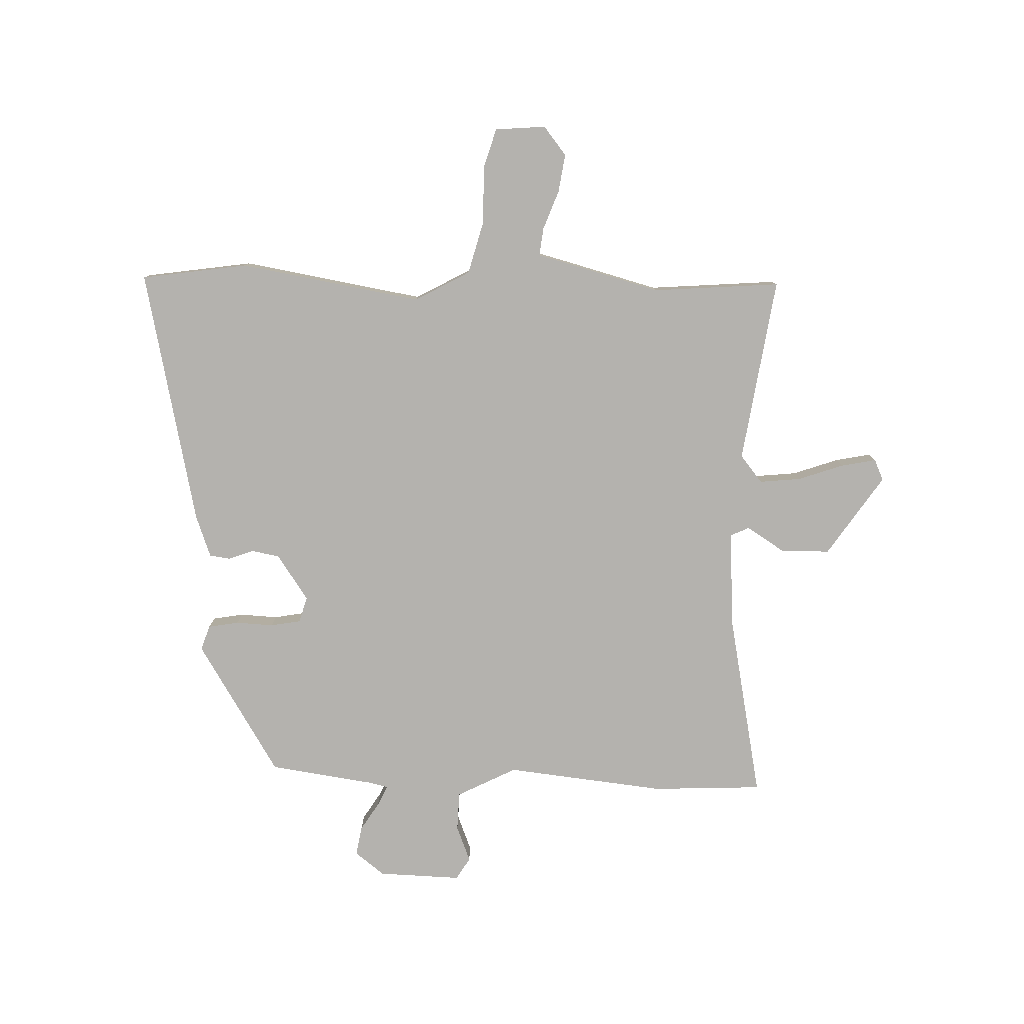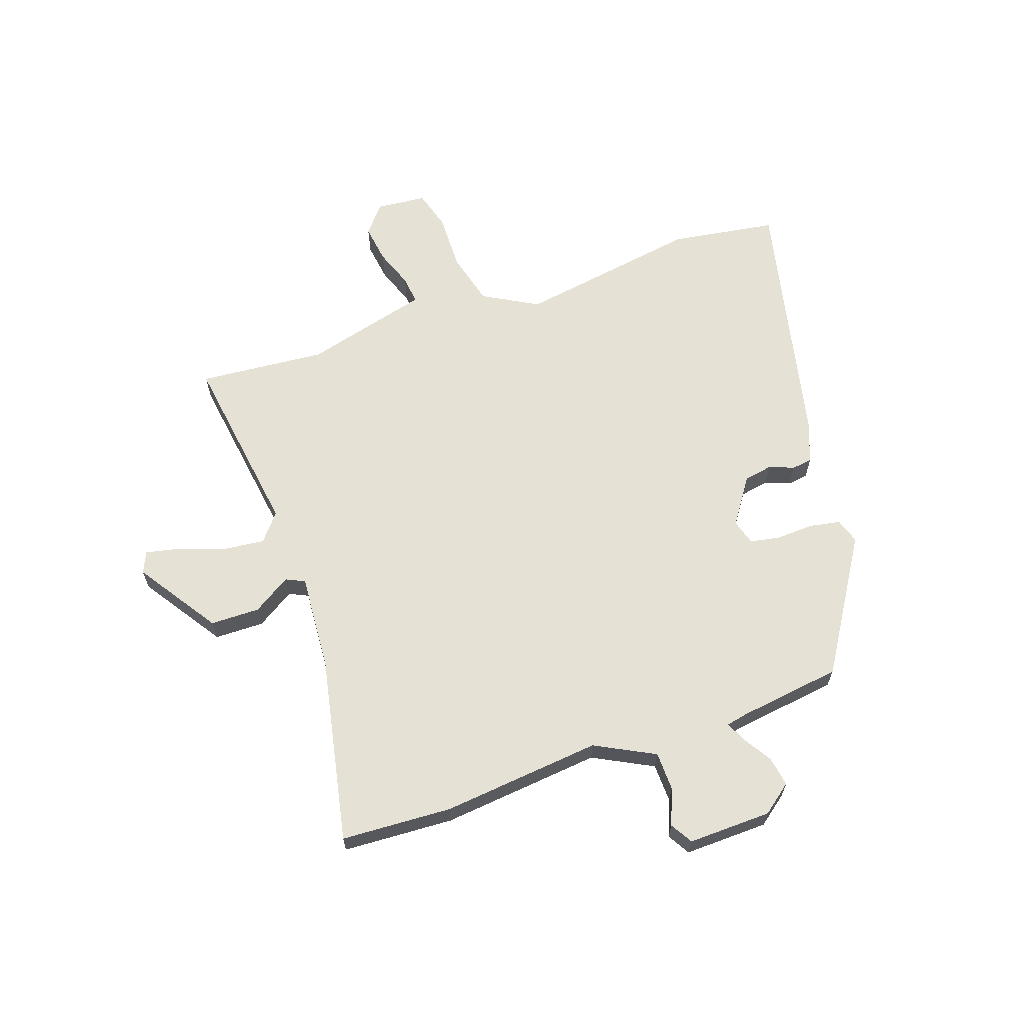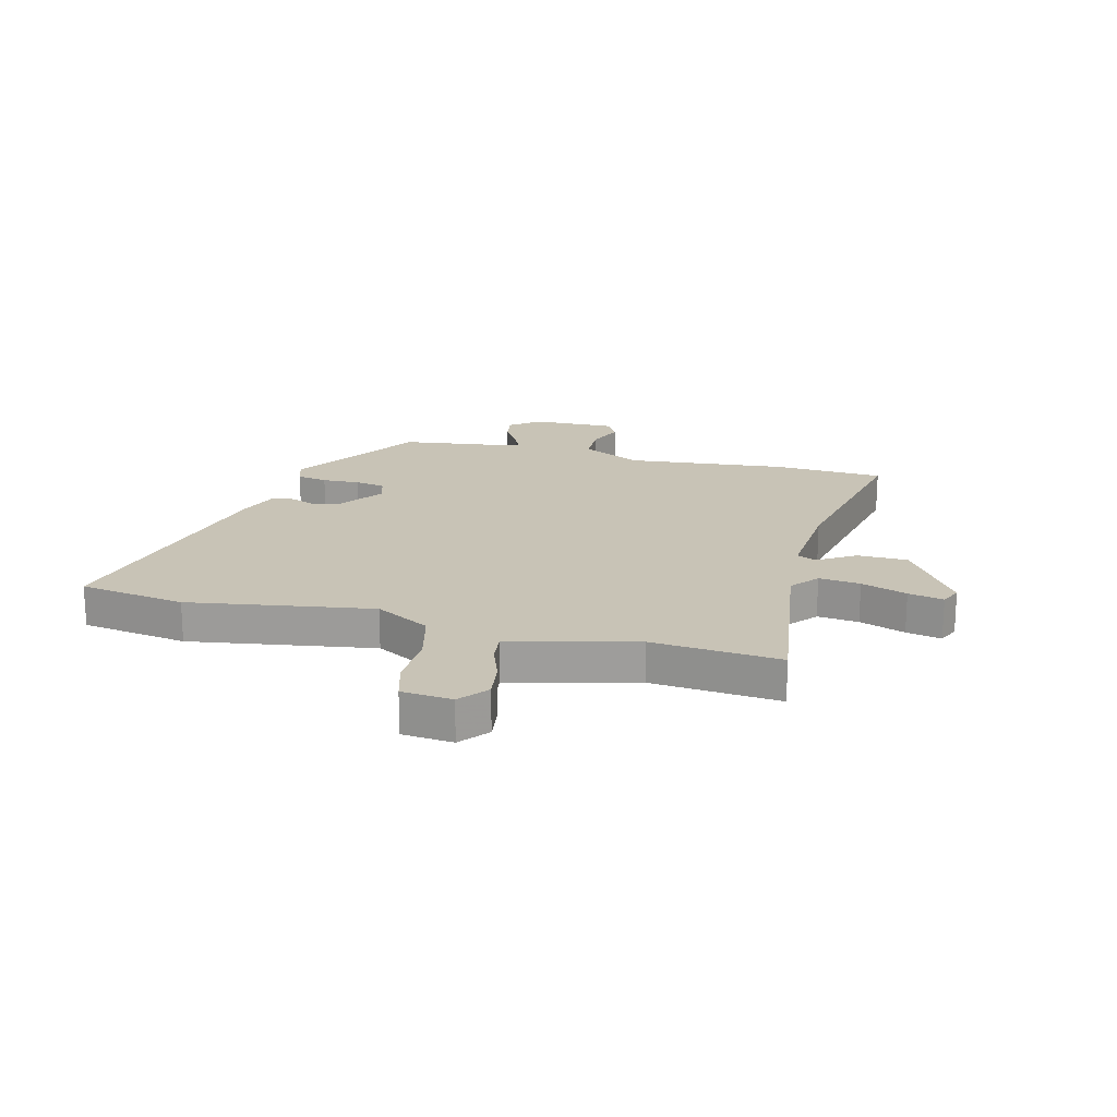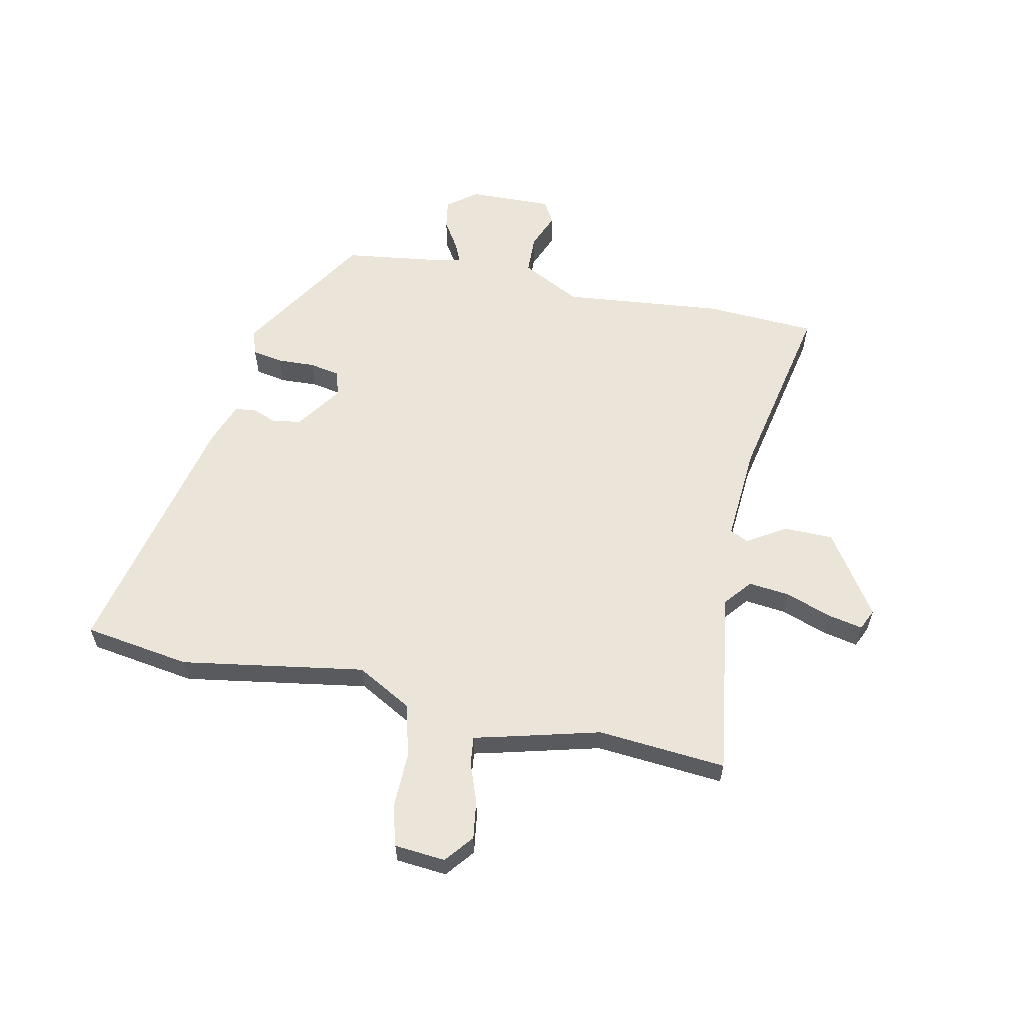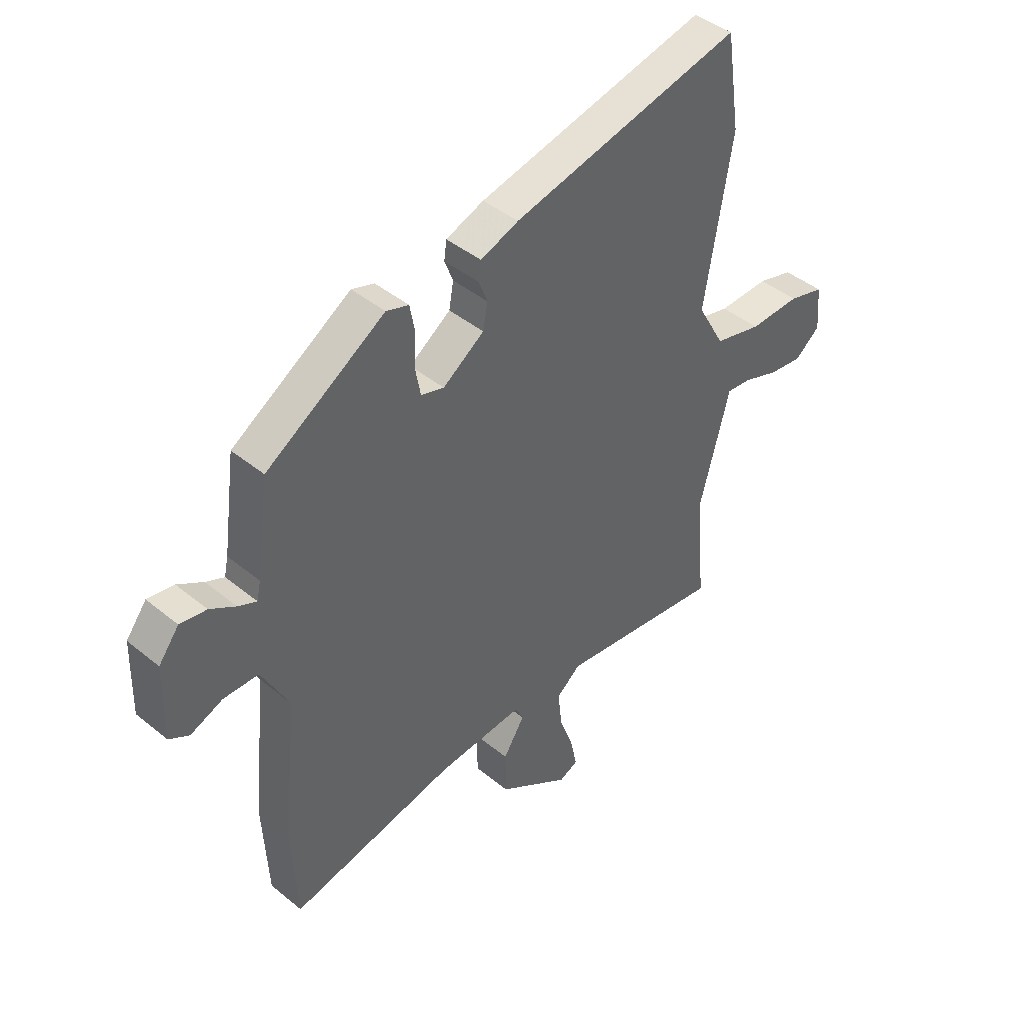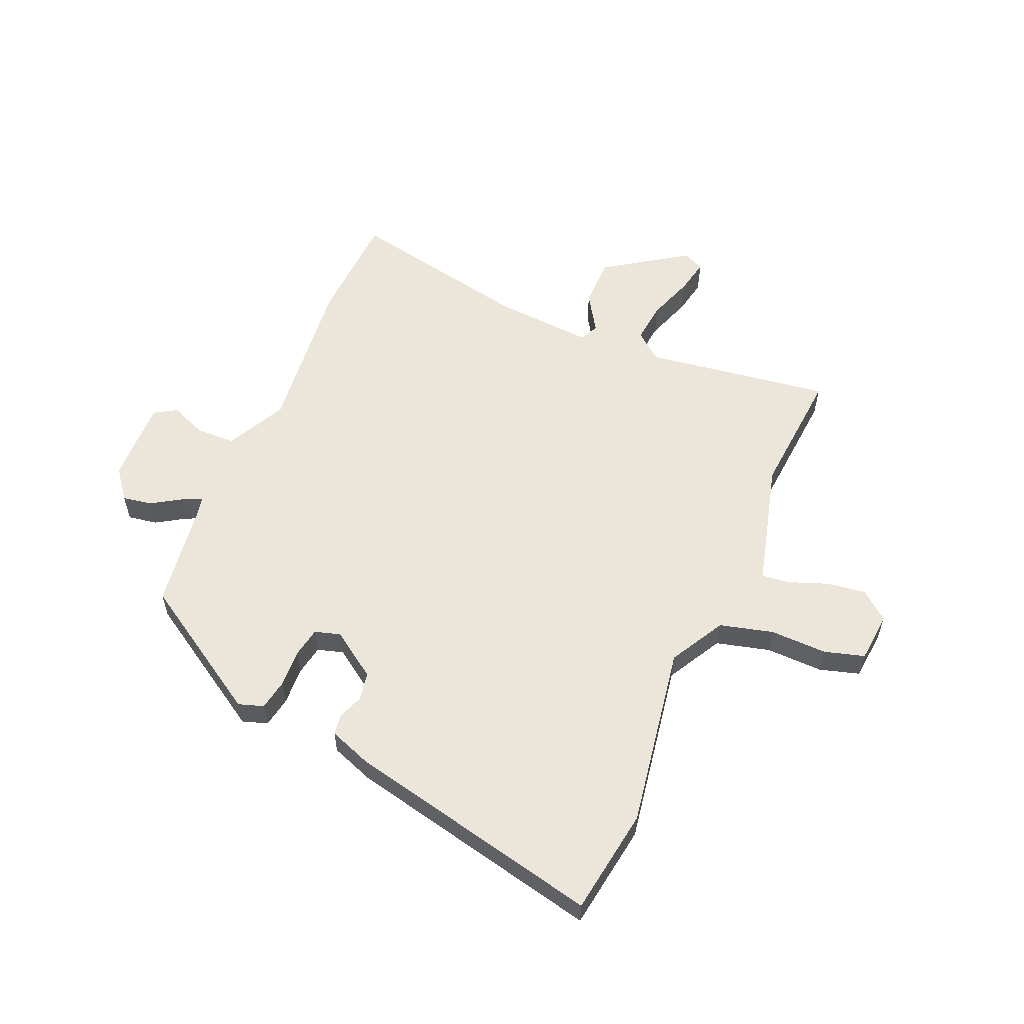
<metadata>
{"format":"obj","ext":"obj","renderer":"f3d","projection":"perspective","resolution":1024,"background":"white","views":[{"elev":-79.8,"azim":88.1,"up":"+Y"},{"elev":64.4,"azim":-109.0,"up":"+Y"},{"elev":19.4,"azim":104.7,"up":"+Y"},{"elev":59.1,"azim":102.0,"up":"+Y"},{"elev":43.6,"azim":-46.1,"up":"+Z"},{"elev":57.4,"azim":23.2,"up":"+Y"}]}
</metadata>
<code>
v -0.496 0.07 -0.579
v -0.506 0.07 -0.38
v -0.476 0.07 -0.092
v -0.531 0.07 0.015
v -0.601 0.07 0.017
v -0.666 0.07 -0.009
v -0.706 0.07 0.015
v -0.702 0.07 0.165
v -0.661 0.07 0.218
v -0.608 0.07 0.209
v -0.557 0.07 0.177
v -0.52 0.07 0.16
v -0.512 0.07 0.196
v -0.486 0.07 0.384
v -0.248 0.07 0.532
v -0.203 0.07 0.517
v -0.193 0.07 0.462
v -0.196 0.07 0.394
v -0.186 0.07 0.34
v -0.14 0.07 0.326
v -0.057 0.07 0.383
v -0.048 0.07 0.434
v -0.065 0.07 0.479
v -0.06 0.07 0.516
v 0.016 0.07 0.544
v 0.478 0.07 0.646
v 0.507 0.07 0.455
v 0.453 0.07 0.126
v 0.508 0.07 0.027
v 0.604 0.07 0.002
v 0.706 0.07 0.004
v 0.778 0.07 -0.017
v 0.786 0.07 -0.108
v 0.735 0.07 -0.149
v 0.666 0.07 -0.139
v 0.596 0.07 -0.113
v 0.545 0.07 -0.107
v 0.532 0.07 -0.158
v 0.486 0.07 -0.332
v 0.505 0.07 -0.562
v 0.171 0.07 -0.513
v 0.122 0.07 -0.553
v 0.13 0.07 -0.627
v 0.159 0.07 -0.709
v 0.172 0.07 -0.772
v 0.134 0.07 -0.789
v -0.012 0.07 -0.691
v -0.013 0.07 -0.602
v 0.03 0.07 -0.534
v 0.014 0.07 -0.5
v -0.161 0.07 -0.512
v -0.496 0 -0.579
v -0.506 0 -0.38
v -0.476 0 -0.092
v -0.531 0 0.015
v -0.601 0 0.017
v -0.666 0 -0.009
v -0.706 0 0.015
v -0.702 0 0.165
v -0.661 0 0.218
v -0.608 0 0.209
v -0.557 0 0.177
v -0.52 0 0.16
v -0.512 0 0.196
v -0.486 0 0.384
v -0.248 0 0.532
v -0.203 0 0.517
v -0.193 0 0.462
v -0.196 0 0.394
v -0.186 0 0.34
v -0.14 0 0.326
v -0.057 0 0.383
v -0.048 0 0.434
v -0.065 0 0.479
v -0.06 0 0.516
v 0.016 0 0.544
v 0.478 0 0.646
v 0.507 0 0.455
v 0.453 0 0.126
v 0.508 0 0.027
v 0.604 0 0.002
v 0.706 0 0.004
v 0.778 0 -0.017
v 0.786 0 -0.108
v 0.735 0 -0.149
v 0.666 0 -0.139
v 0.596 0 -0.113
v 0.545 0 -0.107
v 0.532 0 -0.158
v 0.486 0 -0.332
v 0.505 0 -0.562
v 0.171 0 -0.513
v 0.122 0 -0.553
v 0.13 0 -0.627
v 0.159 0 -0.709
v 0.172 0 -0.772
v 0.134 0 -0.789
v -0.012 0 -0.691
v -0.013 0 -0.602
v 0.03 0 -0.534
v 0.014 0 -0.5
v -0.161 0 -0.512
f 47 48 49
f 46 47 49
f 45 46 49
f 44 45 49
f 43 44 49
f 42 43 49 50
f 41 42 50
f 39 40 41
f 39 41 50
f 38 39 50
f 37 38 50
f 34 35 36
f 33 34 36
f 32 33 36
f 31 32 36
f 30 31 36
f 29 30 36 37
f 37 50 51
f 29 37 51
f 28 29 51
f 26 27 28
f 25 26 28
f 24 25 28
f 23 24 28
f 22 23 28
f 16 17 18
f 15 16 18
f 14 15 18
f 13 14 18
f 12 13 18 19
f 9 10 11
f 8 9 11
f 7 8 11
f 6 7 11
f 5 6 11
f 4 5 11 12
f 12 19 20
f 4 12 20
f 3 4 20
f 3 20 21
f 2 3 21
f 1 2 21
f 51 1 21
f 21 22 28 51
f 100 99 98
f 100 98 97
f 100 97 96
f 100 96 95
f 100 95 94
f 101 100 94 93
f 101 93 92
f 92 91 90
f 101 92 90
f 101 90 89
f 101 89 88
f 87 86 85
f 87 85 84
f 87 84 83
f 87 83 82
f 87 82 81
f 88 87 81 80
f 102 101 88
f 102 88 80
f 102 80 79
f 79 78 77
f 79 77 76
f 79 76 75
f 79 75 74
f 79 74 73
f 69 68 67
f 69 67 66
f 69 66 65
f 69 65 64
f 70 69 64 63
f 62 61 60
f 62 60 59
f 62 59 58
f 62 58 57
f 62 57 56
f 63 62 56 55
f 71 70 63
f 71 63 55
f 71 55 54
f 72 71 54
f 72 54 53
f 72 53 52
f 72 52 102
f 102 79 73 72
f 1 52 53 2
f 2 53 54 3
f 3 54 55 4
f 4 55 56 5
f 5 56 57 6
f 6 57 58 7
f 7 58 59 8
f 8 59 60 9
f 9 60 61 10
f 10 61 62 11
f 11 62 63 12
f 12 63 64 13
f 13 64 65 14
f 14 65 66 15
f 15 66 67 16
f 16 67 68 17
f 17 68 69 18
f 18 69 70 19
f 19 70 71 20
f 20 71 72 21
f 21 72 73 22
f 22 73 74 23
f 23 74 75 24
f 24 75 76 25
f 25 76 77 26
f 26 77 78 27
f 27 78 79 28
f 28 79 80 29
f 29 80 81 30
f 30 81 82 31
f 31 82 83 32
f 32 83 84 33
f 33 84 85 34
f 34 85 86 35
f 35 86 87 36
f 36 87 88 37
f 37 88 89 38
f 38 89 90 39
f 39 90 91 40
f 40 91 92 41
f 41 92 93 42
f 42 93 94 43
f 43 94 95 44
f 44 95 96 45
f 45 96 97 46
f 46 97 98 47
f 47 98 99 48
f 48 99 100 49
f 49 100 101 50
f 50 101 102 51
f 51 102 52 1

</code>
